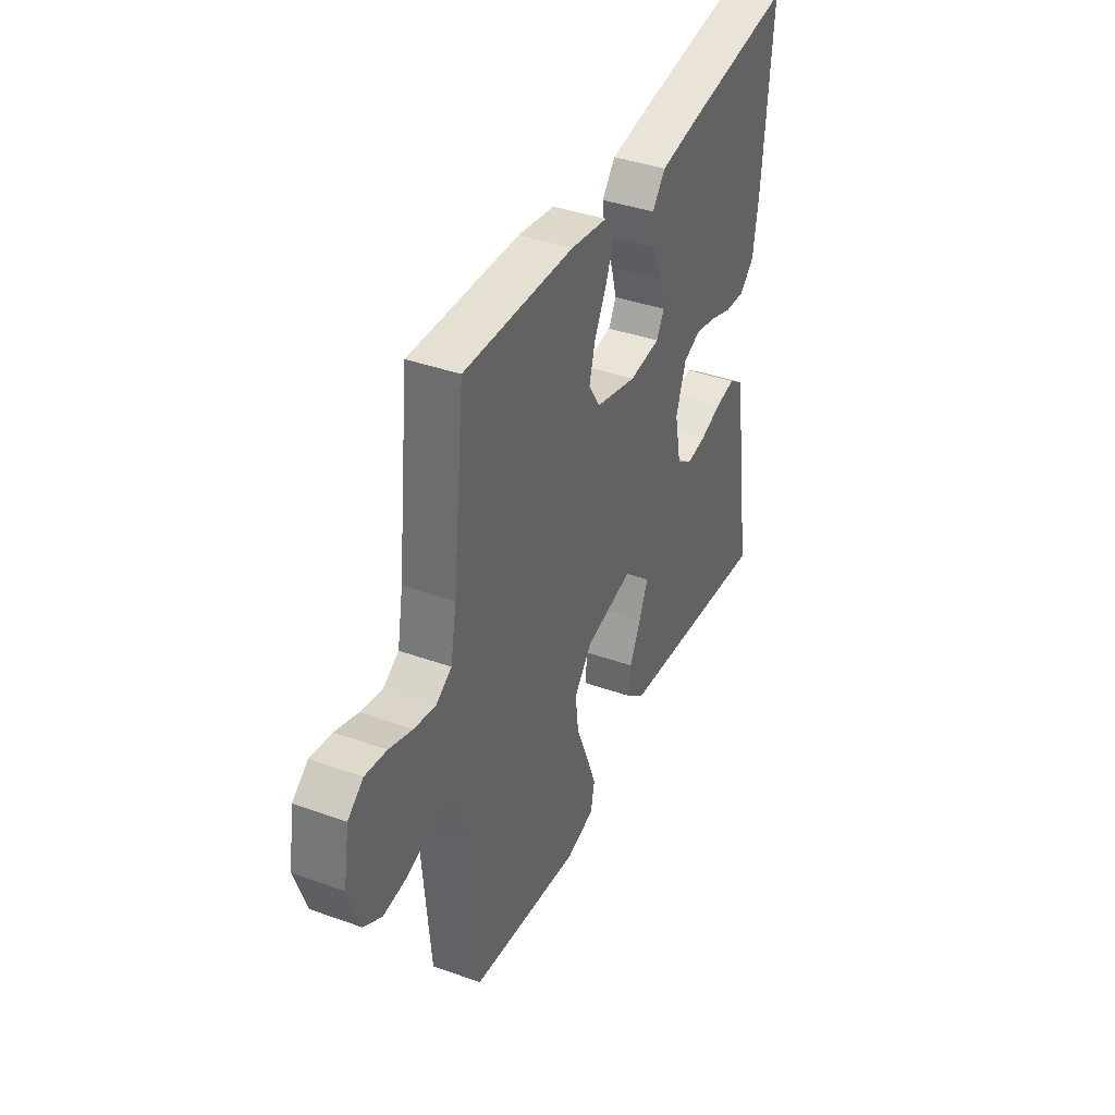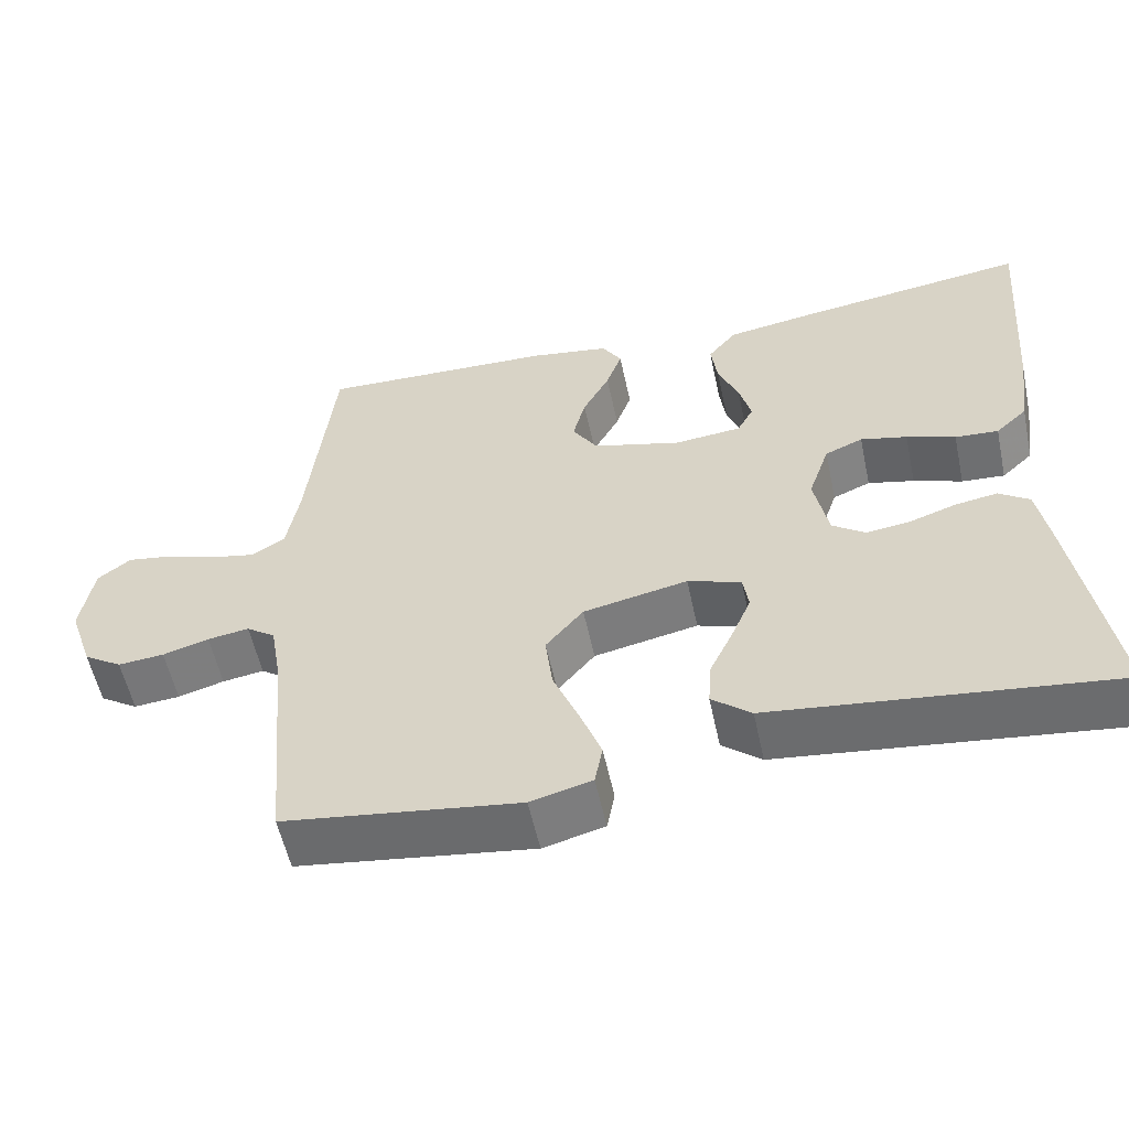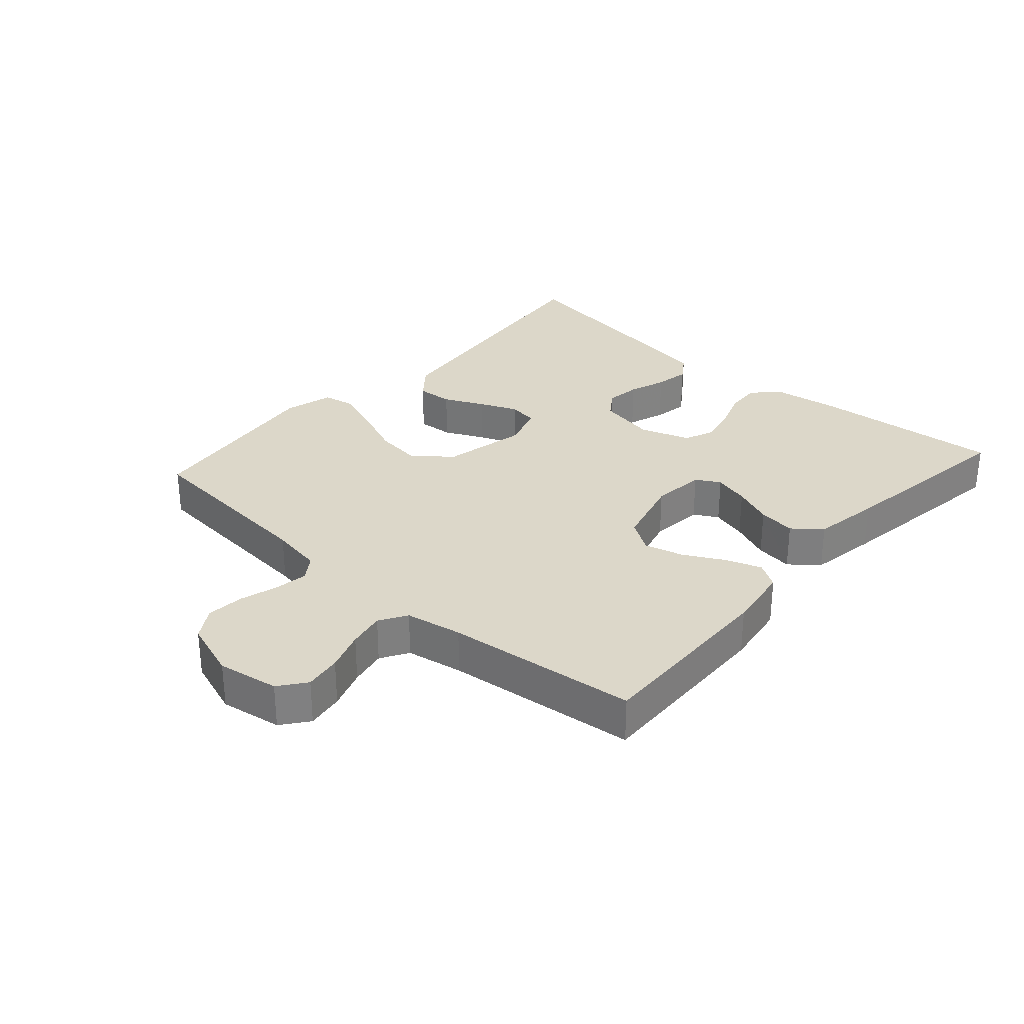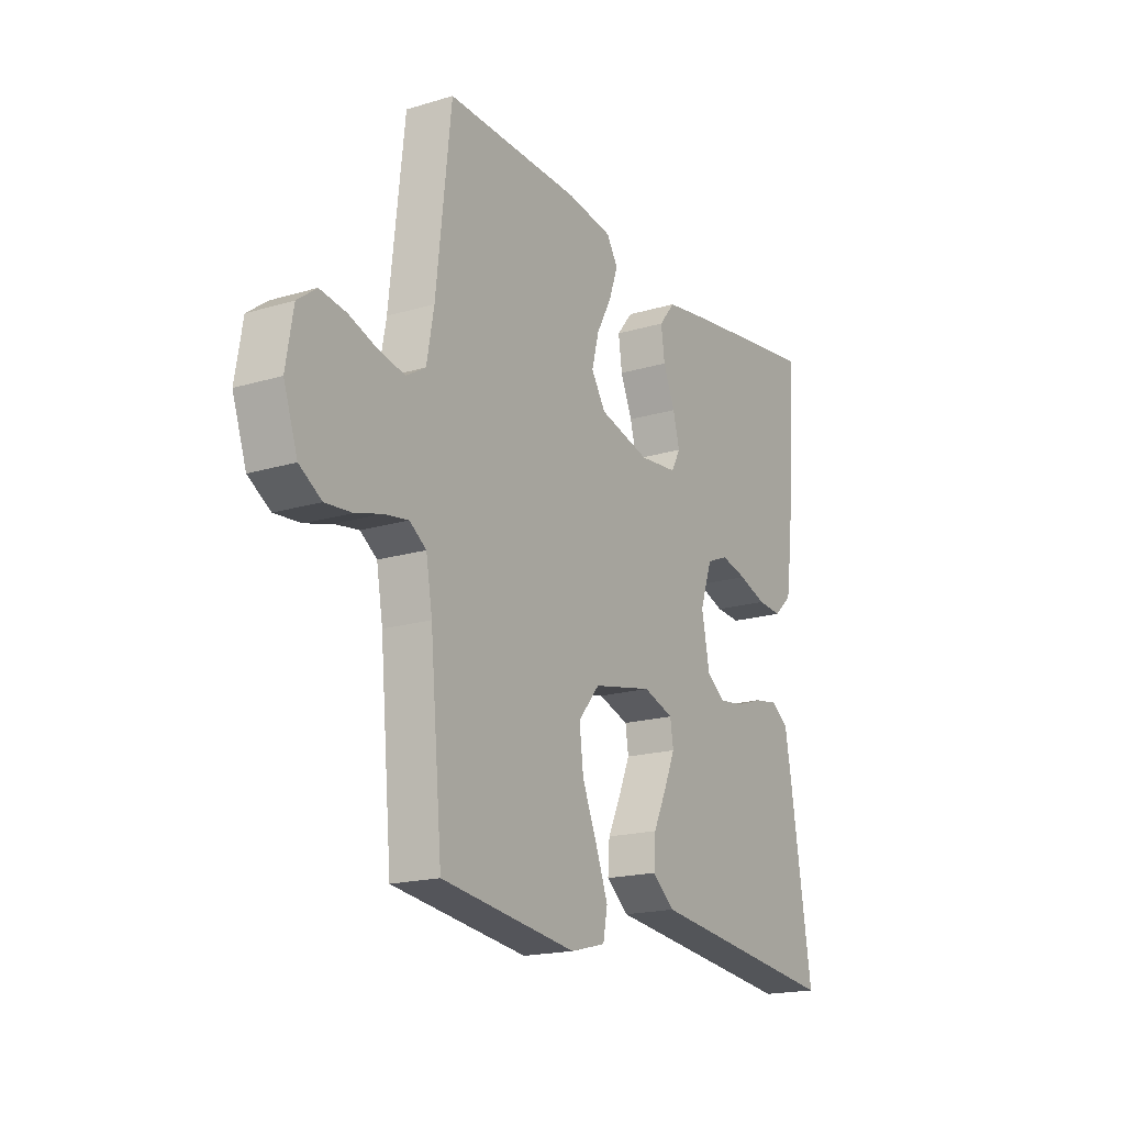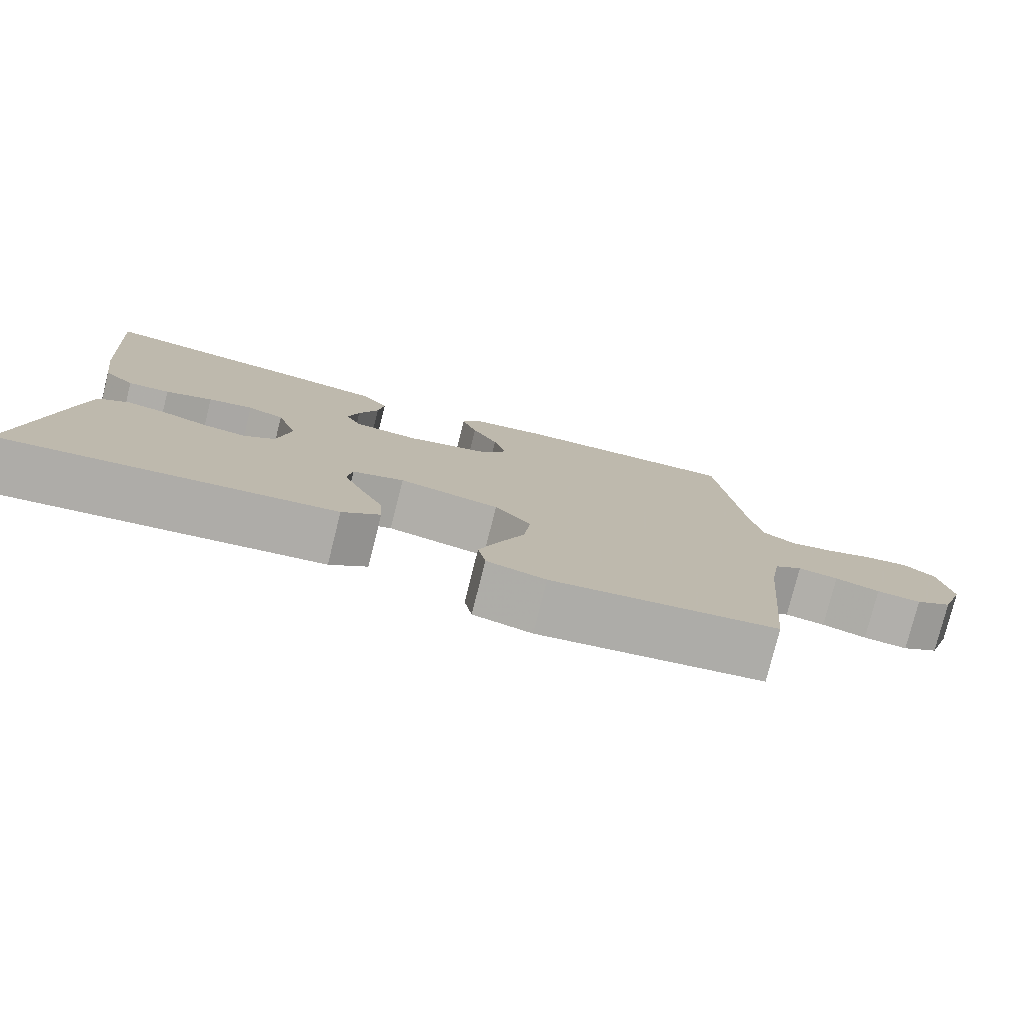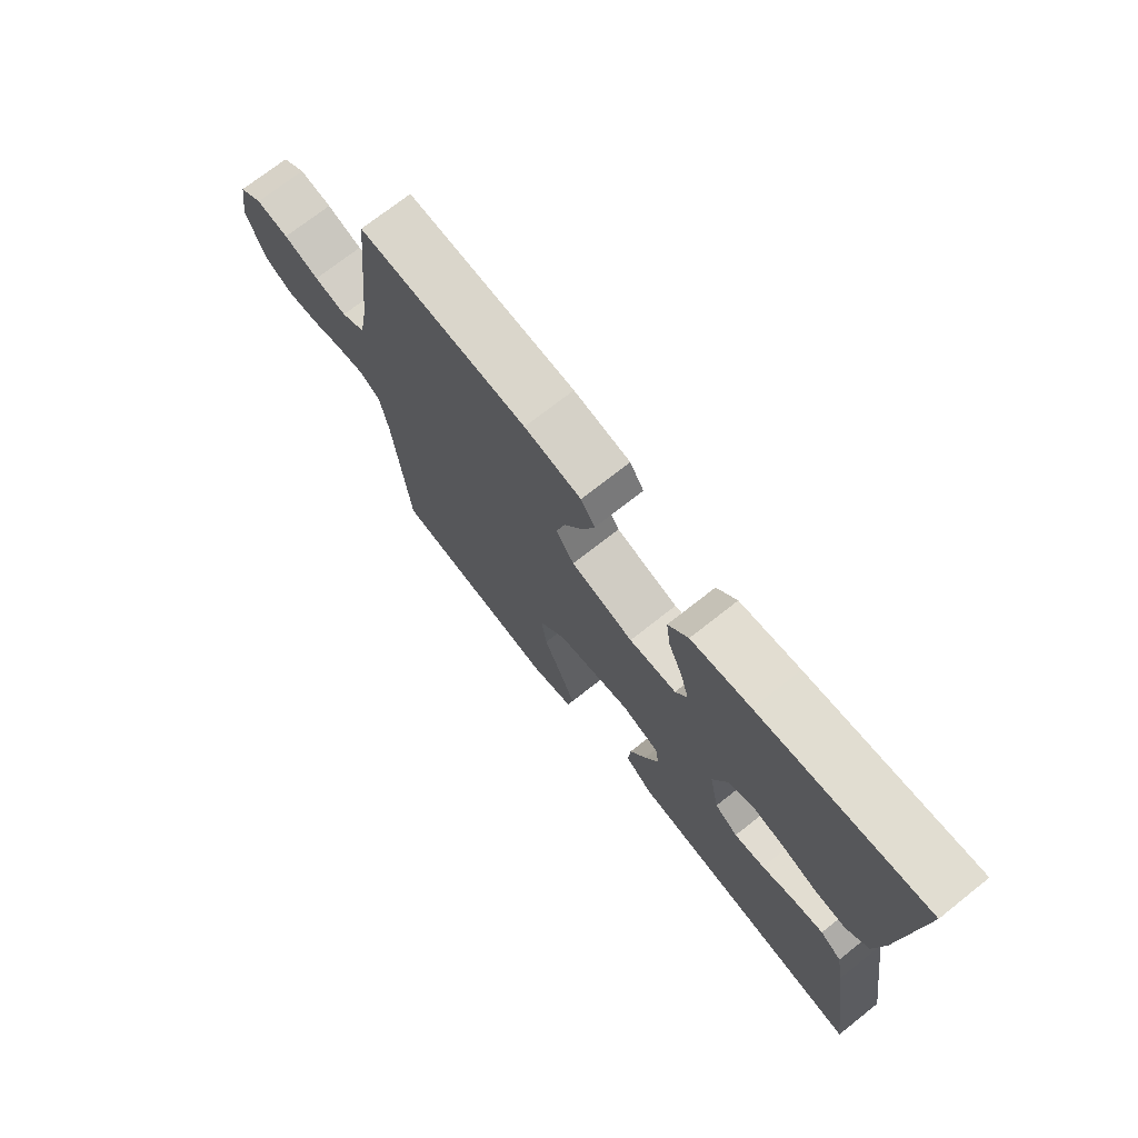
<metadata>
{"format":"obj","ext":"obj","renderer":"f3d","projection":"perspective","resolution":1024,"background":"white","views":[{"elev":39.2,"azim":-65.9,"up":"+Z"},{"elev":-55.9,"azim":12.1,"up":"+Z"},{"elev":30.3,"azim":-48.2,"up":"+Y"},{"elev":-18.2,"azim":-59.7,"up":"+Z"},{"elev":-78.1,"azim":165.9,"up":"+Z"},{"elev":72.7,"azim":51.7,"up":"+Z"}]}
</metadata>
<code>
v 0.5 0.07 0.5
v 0.476 0.07 0.2
v 0.461 0.07 0.095
v 0.421 0.07 0.058
v 0.366 0.07 0.062
v 0.304 0.07 0.084
v 0.245 0.07 0.098
v 0.197 0.07 0.078
v 0.17 0.07 0
v 0.188 0.07 -0.092
v 0.23 0.07 -0.122
v 0.285 0.07 -0.115
v 0.344 0.07 -0.095
v 0.399 0.07 -0.086
v 0.438 0.07 -0.113
v 0.453 0.07 -0.2
v 0.5 0.07 -0.5
v 0.2 0.07 -0.464
v 0.066 0.07 -0.448
v 0.016 0.07 -0.407
v 0.02 0.07 -0.35
v 0.05 0.07 -0.287
v 0.075 0.07 -0.228
v 0.068 0.07 -0.182
v 0 0.07 -0.159
v -0.133 0.07 -0.186
v -0.181 0.07 -0.243
v -0.172 0.07 -0.317
v -0.139 0.07 -0.397
v -0.112 0.07 -0.469
v -0.122 0.07 -0.521
v -0.2 0.07 -0.541
v -0.5 0.07 -0.5
v -0.527 0.07 -0.2
v -0.541 0.07 -0.118
v -0.578 0.07 -0.092
v -0.631 0.07 -0.1
v -0.69 0.07 -0.117
v -0.749 0.07 -0.122
v -0.798 0.07 -0.091
v -0.829 0.07 0
v -0.813 0.07 0.096
v -0.771 0.07 0.128
v -0.713 0.07 0.119
v -0.65 0.07 0.097
v -0.592 0.07 0.085
v -0.549 0.07 0.111
v -0.533 0.07 0.2
v -0.5 0.07 0.5
v -0.2 0.07 0.49
v -0.099 0.07 0.474
v -0.074 0.07 0.434
v -0.094 0.07 0.378
v -0.128 0.07 0.315
v -0.144 0.07 0.254
v -0.112 0.07 0.204
v 0 0.07 0.174
v 0.085 0.07 0.182
v 0.106 0.07 0.22
v 0.091 0.07 0.276
v 0.065 0.07 0.339
v 0.057 0.07 0.398
v 0.093 0.07 0.442
v 0.2 0.07 0.459
v 0.5 0 0.5
v 0.476 0 0.2
v 0.461 0 0.095
v 0.421 0 0.058
v 0.366 0 0.062
v 0.304 0 0.084
v 0.245 0 0.098
v 0.197 0 0.078
v 0.17 0 0
v 0.188 0 -0.092
v 0.23 0 -0.122
v 0.285 0 -0.115
v 0.344 0 -0.095
v 0.399 0 -0.086
v 0.438 0 -0.113
v 0.453 0 -0.2
v 0.5 0 -0.5
v 0.2 0 -0.464
v 0.066 0 -0.448
v 0.016 0 -0.407
v 0.02 0 -0.35
v 0.05 0 -0.287
v 0.075 0 -0.228
v 0.068 0 -0.182
v 0 0 -0.159
v -0.133 0 -0.186
v -0.181 0 -0.243
v -0.172 0 -0.317
v -0.139 0 -0.397
v -0.112 0 -0.469
v -0.122 0 -0.521
v -0.2 0 -0.541
v -0.5 0 -0.5
v -0.527 0 -0.2
v -0.541 0 -0.118
v -0.578 0 -0.092
v -0.631 0 -0.1
v -0.69 0 -0.117
v -0.749 0 -0.122
v -0.798 0 -0.091
v -0.829 0 0
v -0.813 0 0.096
v -0.771 0 0.128
v -0.713 0 0.119
v -0.65 0 0.097
v -0.592 0 0.085
v -0.549 0 0.111
v -0.533 0 0.2
v -0.5 0 0.5
v -0.2 0 0.49
v -0.099 0 0.474
v -0.074 0 0.434
v -0.094 0 0.378
v -0.128 0 0.315
v -0.144 0 0.254
v -0.112 0 0.204
v 0 0 0.174
v 0.085 0 0.182
v 0.106 0 0.22
v 0.091 0 0.276
v 0.065 0 0.339
v 0.057 0 0.398
v 0.093 0 0.442
v 0.2 0 0.459
f 60 61 62 63
f 59 60 63 64
f 51 52 53 54
f 51 54 55
f 48 49 50 51
f 47 48 51 55
f 46 47 55 56
f 42 43 44 45
f 42 45 46
f 41 42 46
f 37 38 39 40
f 36 37 40 41
f 31 32 33 34
f 31 34 35
f 28 29 30 31
f 28 31 35
f 27 28 35 36
f 19 20 21 22
f 18 19 22 23
f 17 18 23 24
f 15 16 17 24
f 12 13 14 15
f 11 12 15 24
f 3 4 5 6
f 3 6 7
f 2 3 7
f 59 64 1 2
f 58 59 2 7
f 57 58 7 8
f 56 57 8 9
f 36 41 46 56
f 26 27 36 56
f 25 26 56 9
f 10 11 24 25
f 9 10 25
f 127 126 125 124
f 128 127 124 123
f 118 117 116 115
f 119 118 115
f 115 114 113 112
f 119 115 112 111
f 120 119 111 110
f 109 108 107 106
f 110 109 106
f 110 106 105
f 104 103 102 101
f 105 104 101 100
f 98 97 96 95
f 99 98 95
f 95 94 93 92
f 99 95 92
f 100 99 92 91
f 86 85 84 83
f 87 86 83 82
f 88 87 82 81
f 88 81 80 79
f 79 78 77 76
f 88 79 76 75
f 70 69 68 67
f 71 70 67
f 71 67 66
f 66 65 128 123
f 71 66 123 122
f 72 71 122 121
f 73 72 121 120
f 120 110 105 100
f 120 100 91 90
f 73 120 90 89
f 89 88 75 74
f 89 74 73
f 1 65 66 2
f 2 66 67 3
f 3 67 68 4
f 4 68 69 5
f 5 69 70 6
f 6 70 71 7
f 7 71 72 8
f 8 72 73 9
f 9 73 74 10
f 10 74 75 11
f 11 75 76 12
f 12 76 77 13
f 13 77 78 14
f 14 78 79 15
f 15 79 80 16
f 16 80 81 17
f 17 81 82 18
f 18 82 83 19
f 19 83 84 20
f 20 84 85 21
f 21 85 86 22
f 22 86 87 23
f 23 87 88 24
f 24 88 89 25
f 25 89 90 26
f 26 90 91 27
f 27 91 92 28
f 28 92 93 29
f 29 93 94 30
f 30 94 95 31
f 31 95 96 32
f 32 96 97 33
f 33 97 98 34
f 34 98 99 35
f 35 99 100 36
f 36 100 101 37
f 37 101 102 38
f 38 102 103 39
f 39 103 104 40
f 40 104 105 41
f 41 105 106 42
f 42 106 107 43
f 43 107 108 44
f 44 108 109 45
f 45 109 110 46
f 46 110 111 47
f 47 111 112 48
f 48 112 113 49
f 49 113 114 50
f 50 114 115 51
f 51 115 116 52
f 52 116 117 53
f 53 117 118 54
f 54 118 119 55
f 55 119 120 56
f 56 120 121 57
f 57 121 122 58
f 58 122 123 59
f 59 123 124 60
f 60 124 125 61
f 61 125 126 62
f 62 126 127 63
f 63 127 128 64
f 64 128 65 1

</code>
